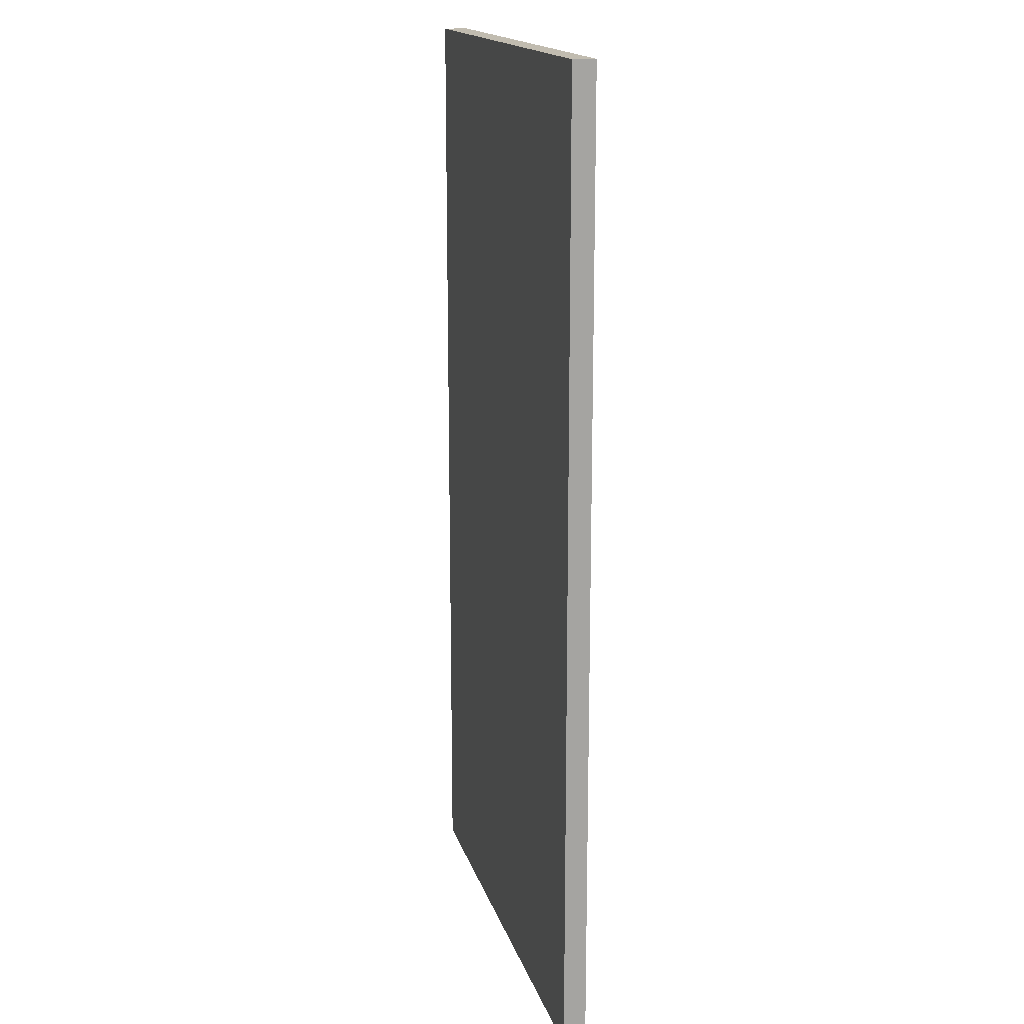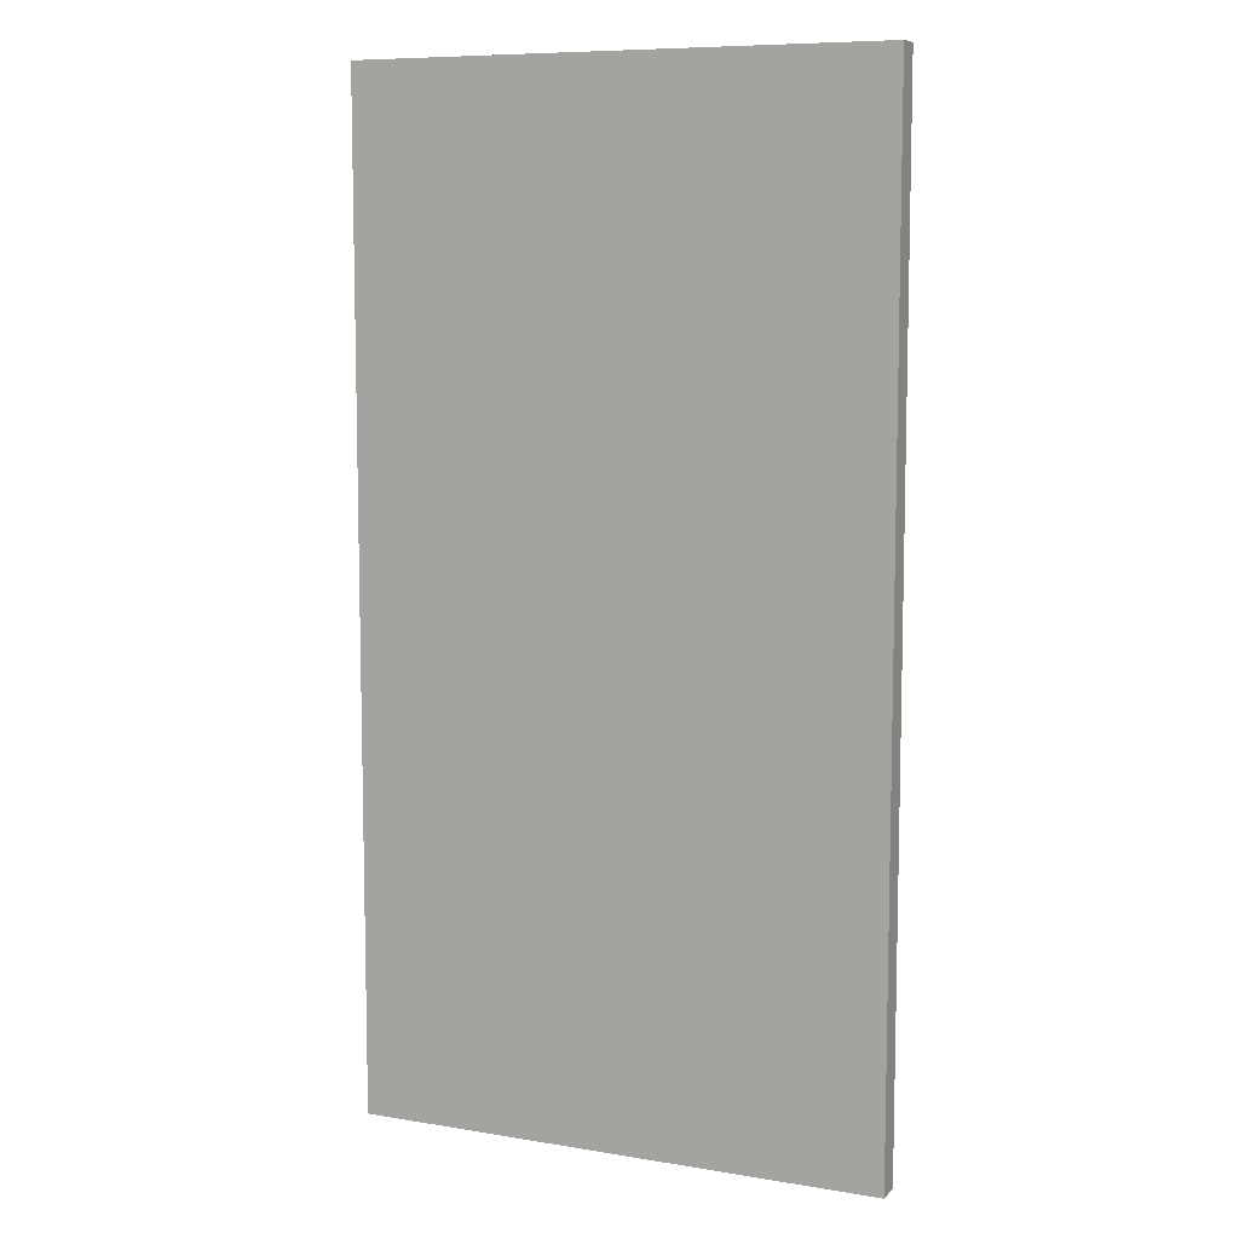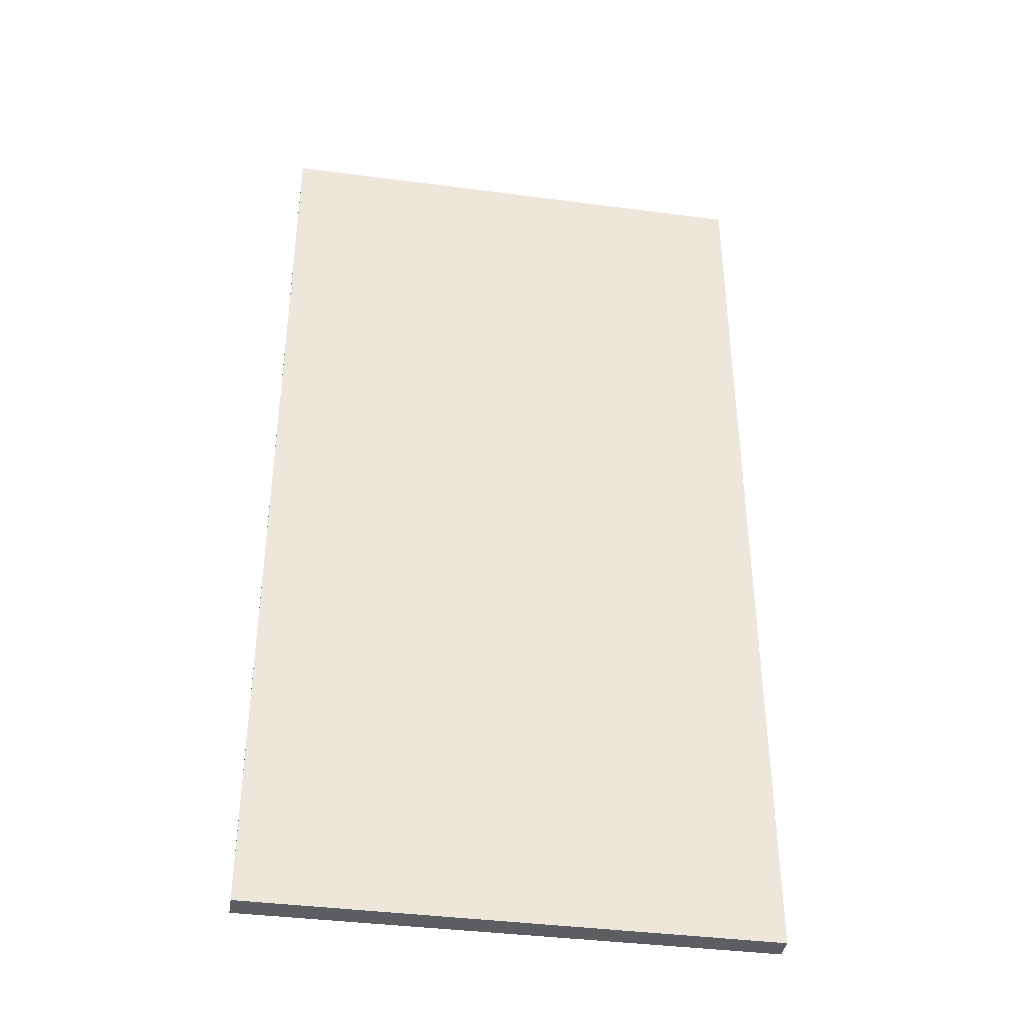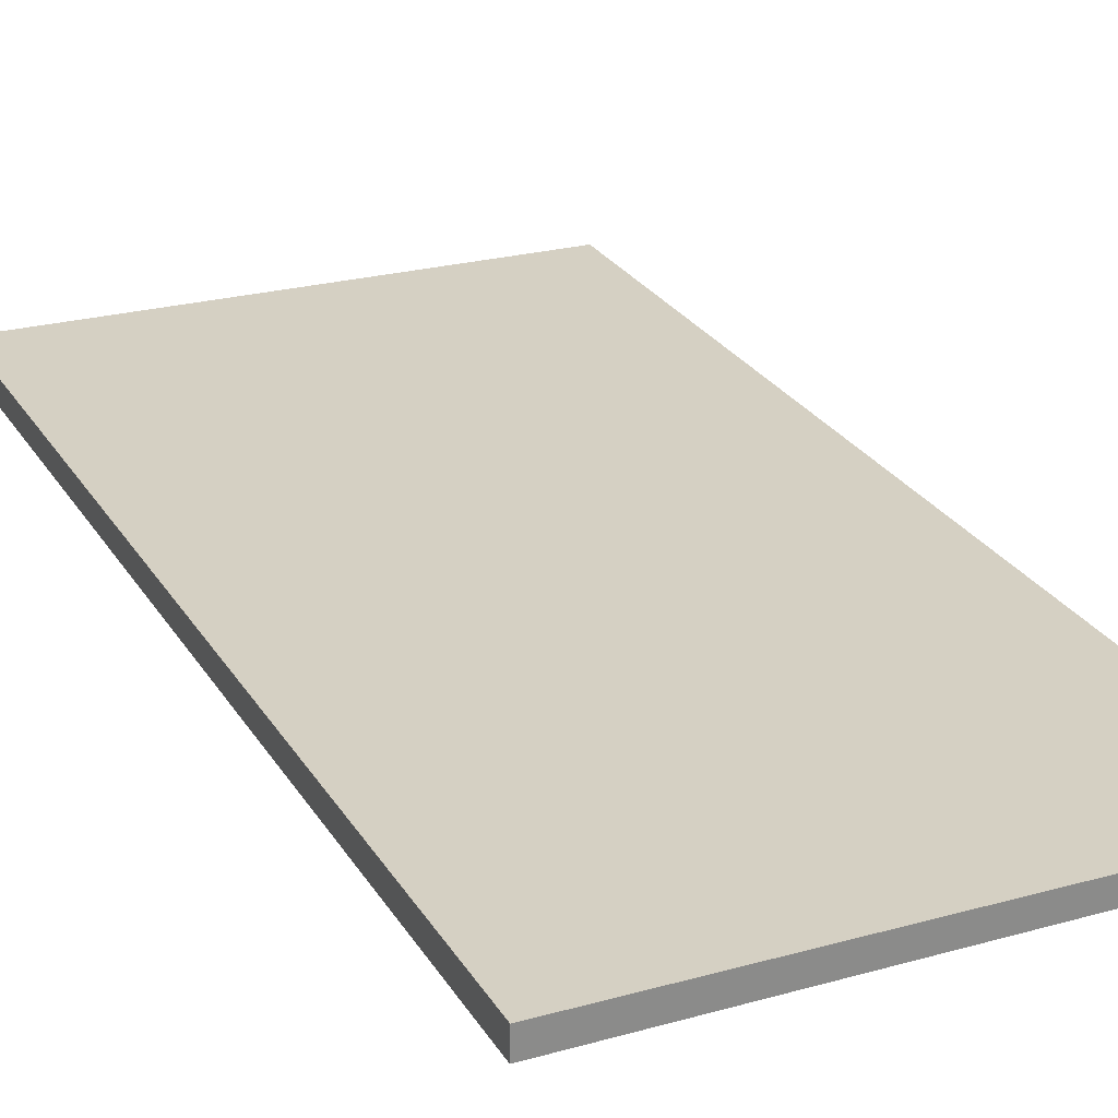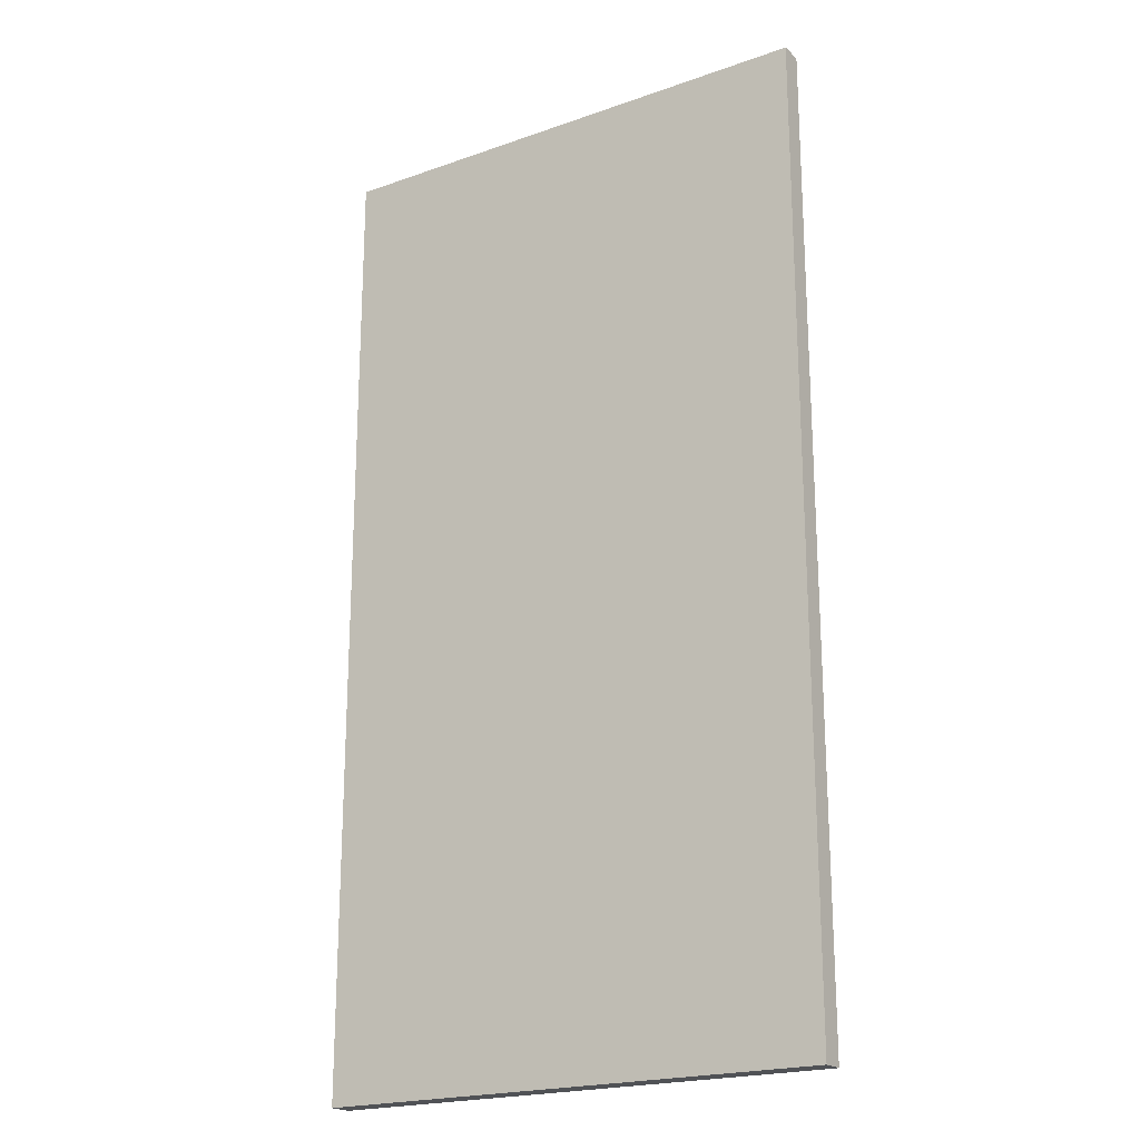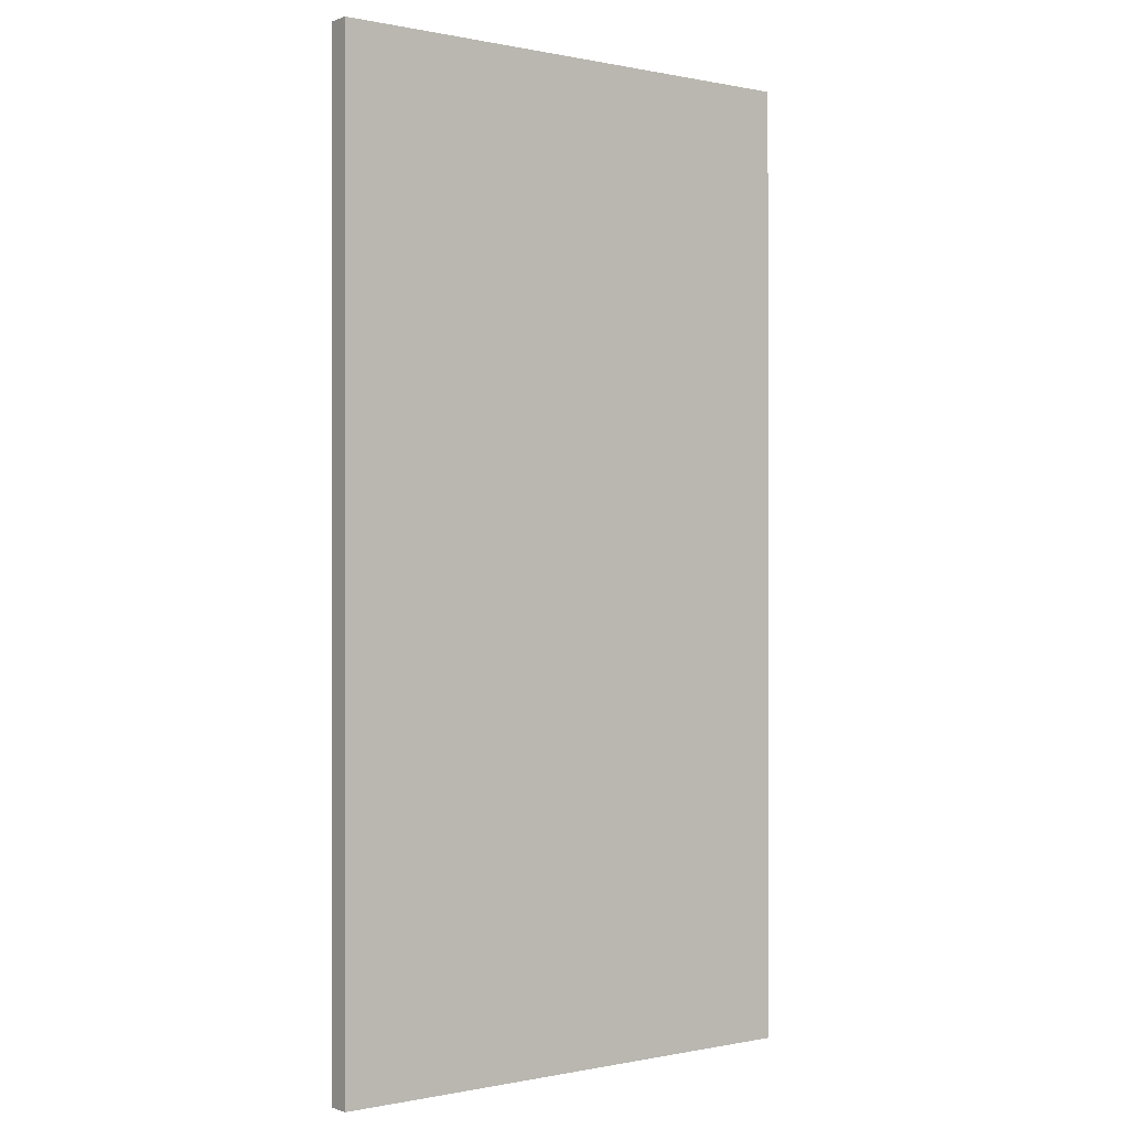
<metadata>
{"format":"obj","ext":"obj","renderer":"f3d","projection":"perspective","resolution":1024,"background":"white","views":[{"elev":16.6,"azim":76.9,"up":"+Y"},{"elev":8.6,"azim":-154.8,"up":"+Y"},{"elev":-39.1,"azim":-8.1,"up":"+Y"},{"elev":26.6,"azim":-25.1,"up":"+Z"},{"elev":-20.8,"azim":33.7,"up":"+Y"},{"elev":-0.1,"azim":143.5,"up":"+Y"}]}
</metadata>
<code>
v  0 10.4 6.371e-16
v  5.454 10.4 0.138
v  5.452 10.4 -0.102
v  0.004 10.4 0.258
v  5.452 6.246e-18 -0.102
v  0 0 0
v  0.004 -1.58e-17 0.258
v  5.454 -8.45e-18 0.138
g defaultobject
f 1 2 3
f 2 1 4
f 5 1 3
f 1 5 6
f 6 4 1
f 4 6 7
f 7 2 4
f 2 7 8
f 8 3 2
f 3 8 5
f 8 6 5
f 6 8 7

</code>
